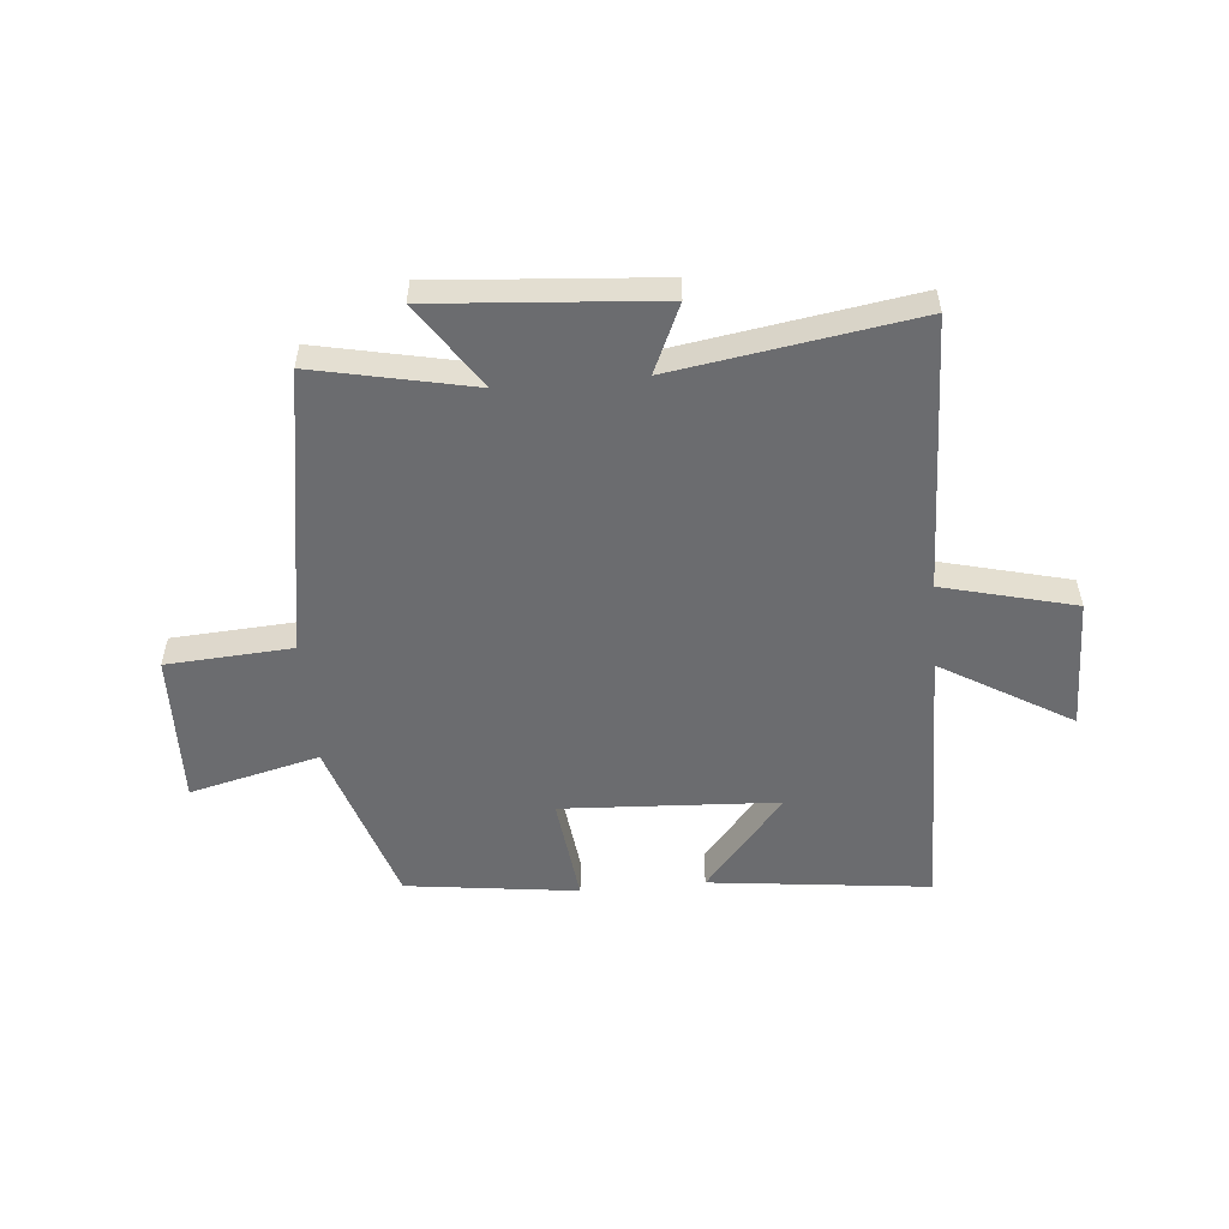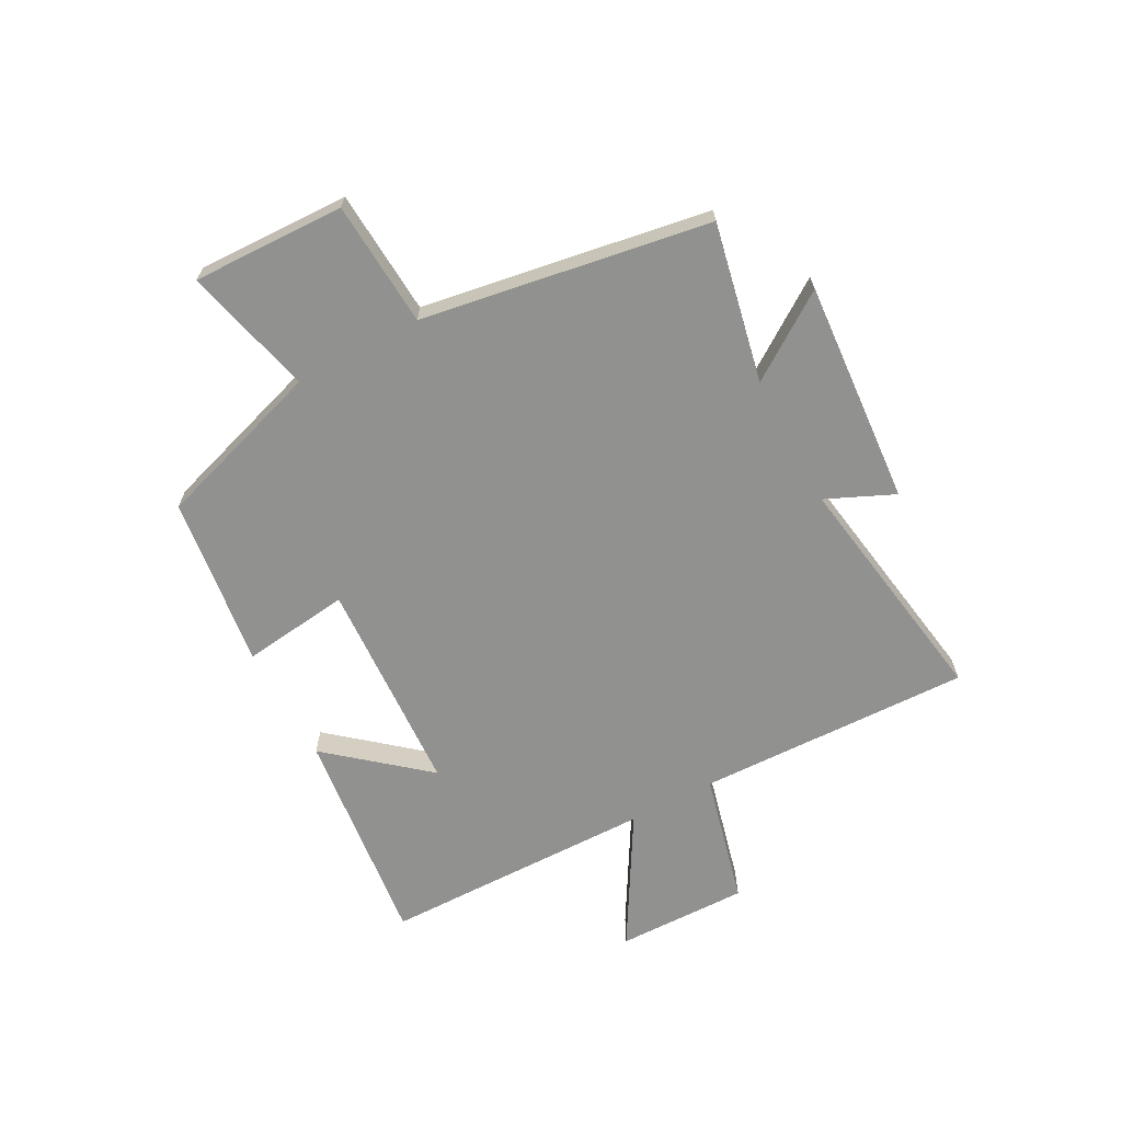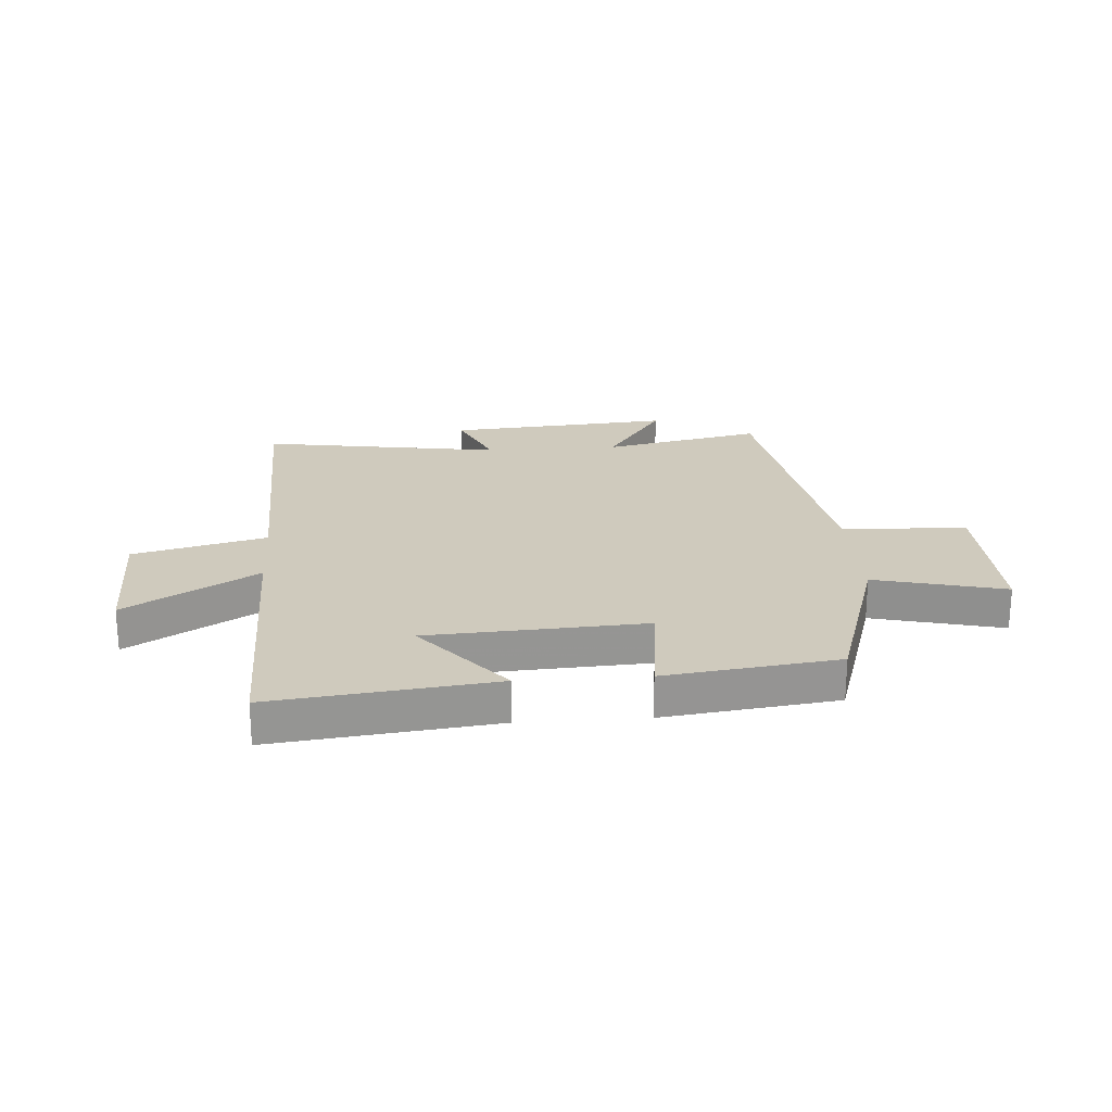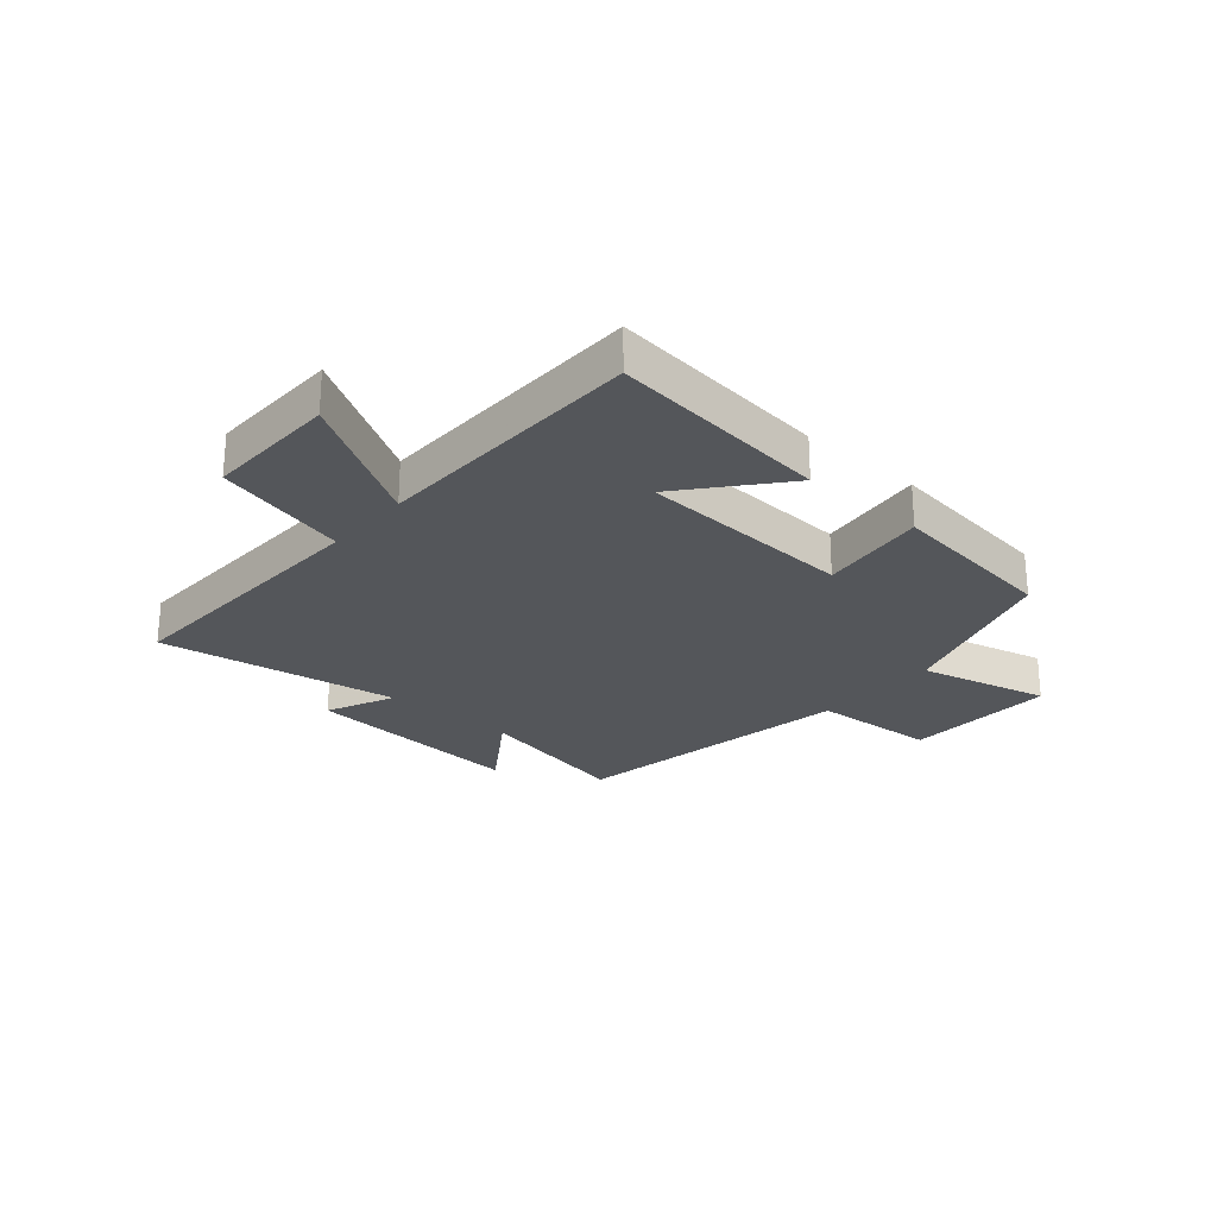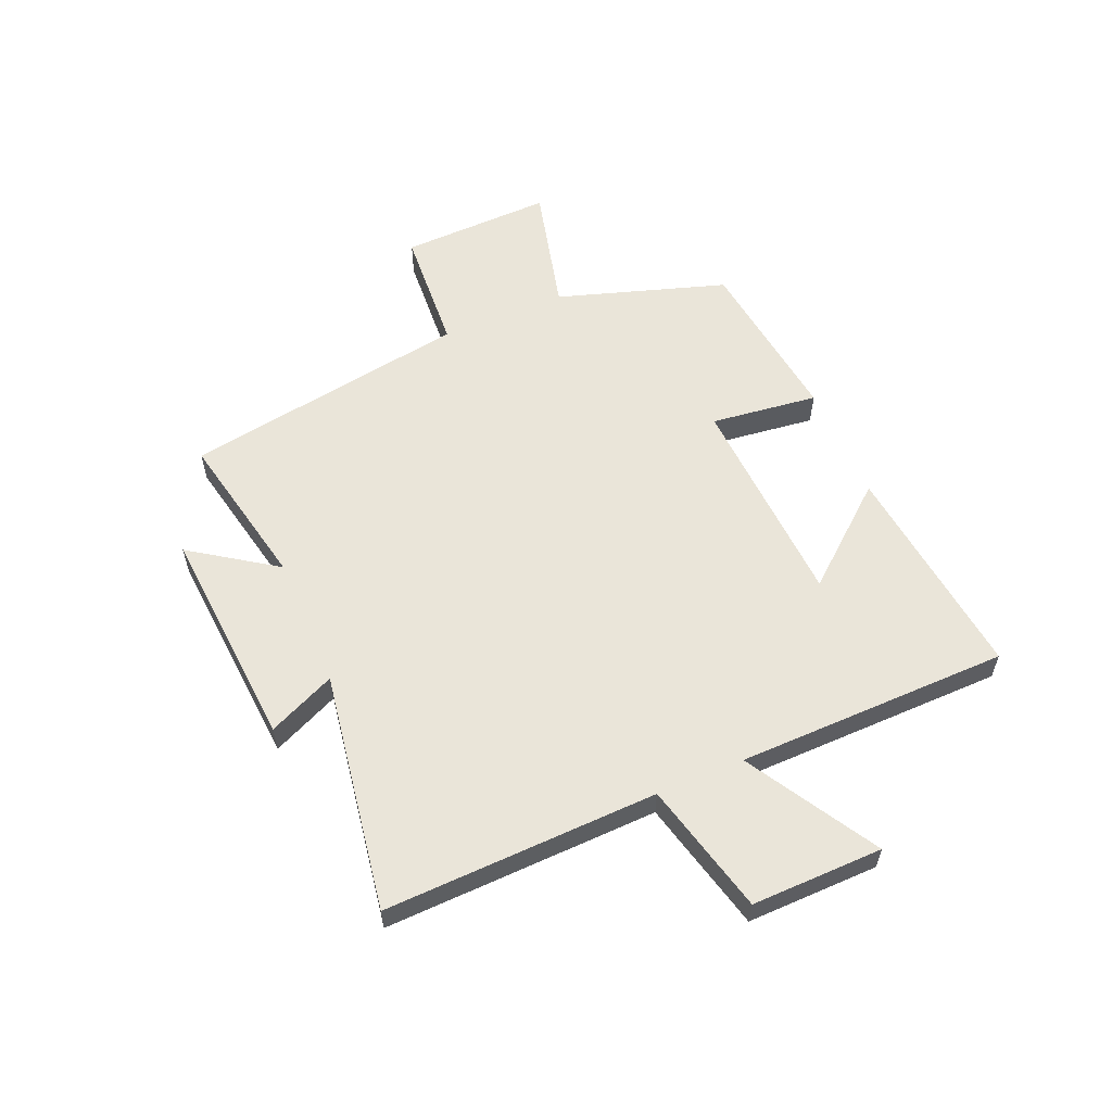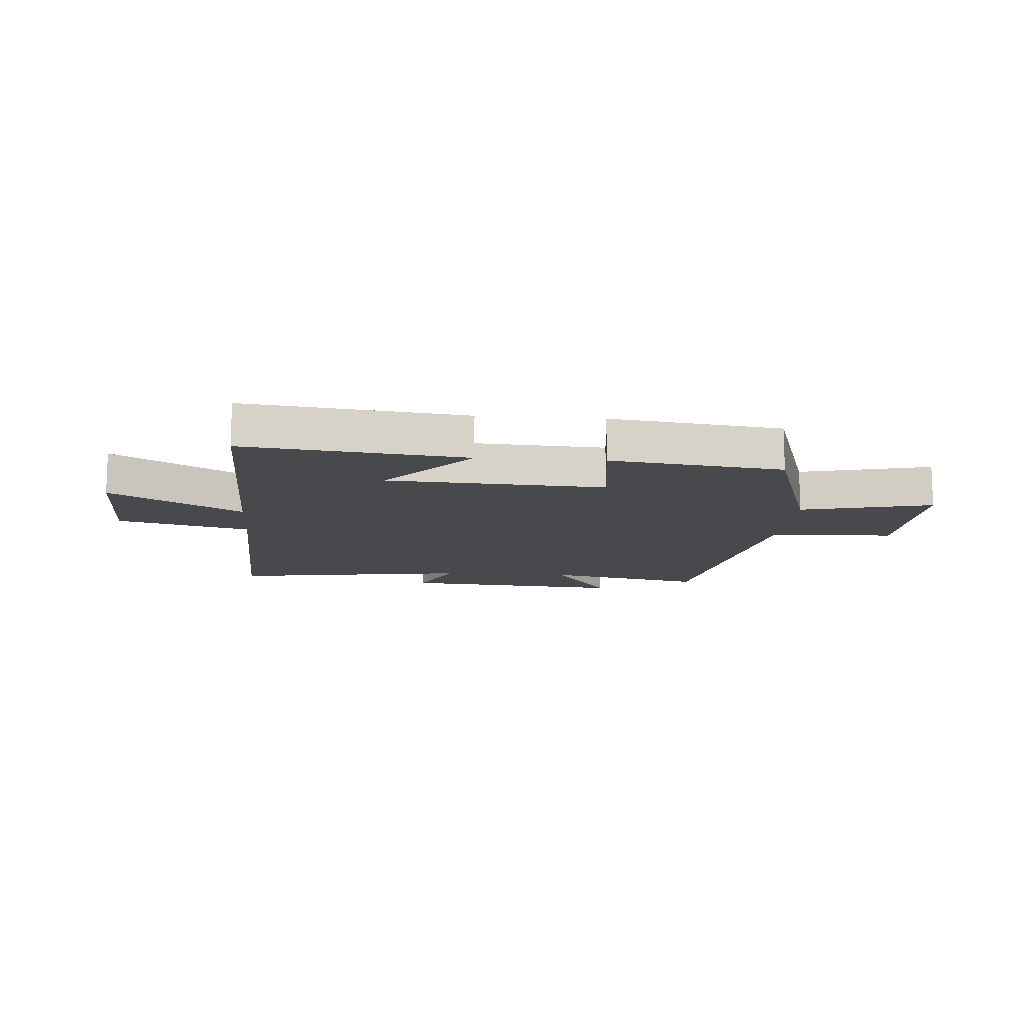
<metadata>
{"format":"obj","ext":"obj","renderer":"f3d","projection":"perspective","resolution":1024,"background":"white","views":[{"elev":-53.7,"azim":5.1,"up":"+Y"},{"elev":-65.9,"azim":-61.7,"up":"+Y"},{"elev":23.0,"azim":175.9,"up":"+Y"},{"elev":-25.6,"azim":139.1,"up":"+Y"},{"elev":58.1,"azim":67.0,"up":"+Y"},{"elev":-12.5,"azim":175.3,"up":"+Y"}]}
</metadata>
<code>
v -0.406 0.07 -0.462
v -0.5 0.07 -0.167
v -0.727 0.07 -0.223
v -0.719 0.07 0.043
v -0.5 0.07 0.057
v -0.417 0.07 0.558
v -0.14 0.07 0.5
v -0.241 0.07 0.648
v 0.149 0.07 0.618
v 0.096 0.07 0.5
v 0.515 0.07 0.566
v 0.5 0.07 0.087
v 0.731 0.07 0.029
v 0.727 0.07 -0.201
v 0.5 0.07 -0.067
v 0.493 0.07 -0.544
v 0.108 0.07 -0.5
v 0.249 0.07 -0.332
v -0.129 0.07 -0.312
v -0.106 0.07 -0.5
v -0.406 0 -0.462
v -0.5 0 -0.167
v -0.727 0 -0.223
v -0.719 0 0.043
v -0.5 0 0.057
v -0.417 0 0.558
v -0.14 0 0.5
v -0.241 0 0.648
v 0.149 0 0.618
v 0.096 0 0.5
v 0.515 0 0.566
v 0.5 0 0.087
v 0.731 0 0.029
v 0.727 0 -0.201
v 0.5 0 -0.067
v 0.493 0 -0.544
v 0.108 0 -0.5
v 0.249 0 -0.332
v -0.129 0 -0.312
v -0.106 0 -0.5
f 19 20 1 2
f 18 19 2
f 15 16 17 18
f 15 18 2
f 12 13 14 15
f 12 15 2
f 12 2 3
f 11 12 3
f 10 11 3
f 7 8 9 10
f 7 10 3
f 5 6 7
f 5 7 3
f 3 4 5
f 22 21 40 39
f 22 39 38
f 38 37 36 35
f 22 38 35
f 35 34 33 32
f 22 35 32
f 23 22 32
f 23 32 31
f 23 31 30
f 30 29 28 27
f 23 30 27
f 27 26 25
f 23 27 25
f 25 24 23
f 1 21 22 2
f 2 22 23 3
f 3 23 24 4
f 4 24 25 5
f 5 25 26 6
f 6 26 27 7
f 7 27 28 8
f 8 28 29 9
f 9 29 30 10
f 10 30 31 11
f 11 31 32 12
f 12 32 33 13
f 13 33 34 14
f 14 34 35 15
f 15 35 36 16
f 16 36 37 17
f 17 37 38 18
f 18 38 39 19
f 19 39 40 20
f 20 40 21 1

</code>
